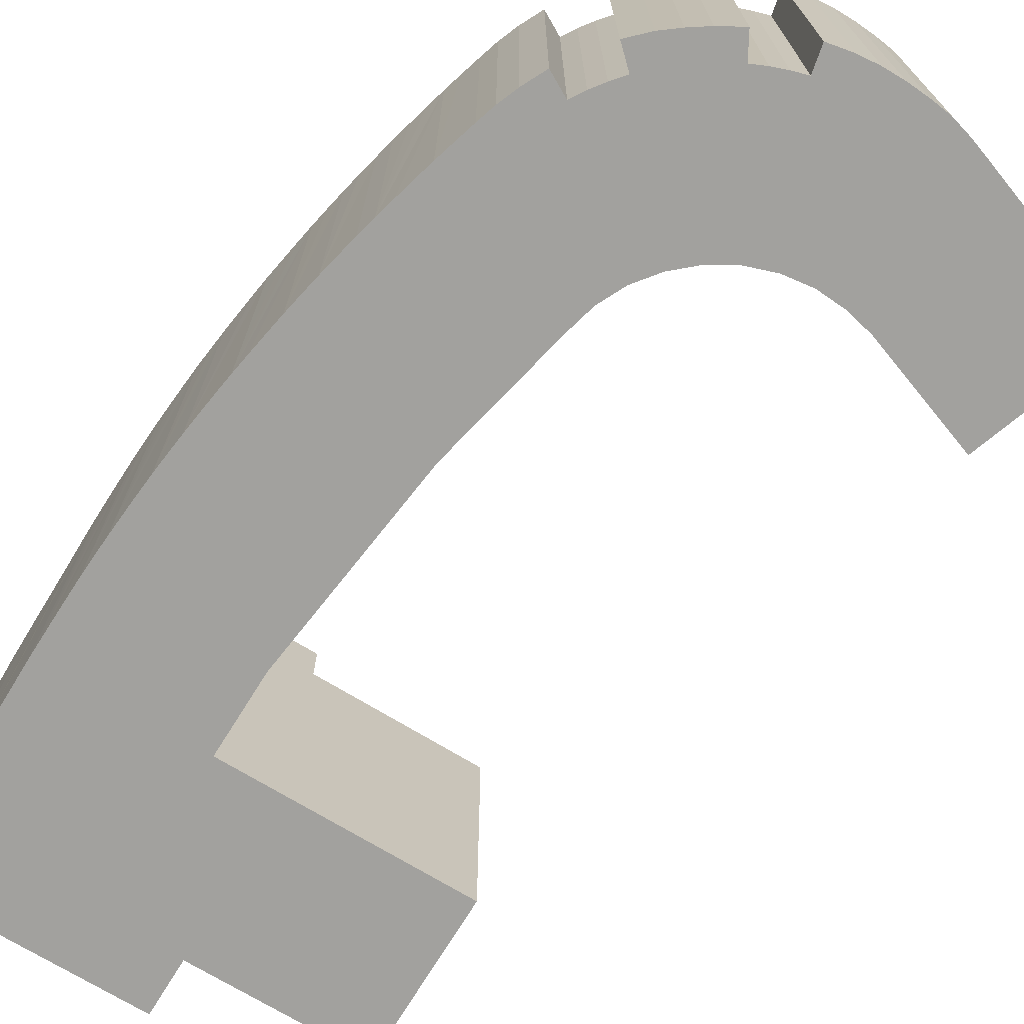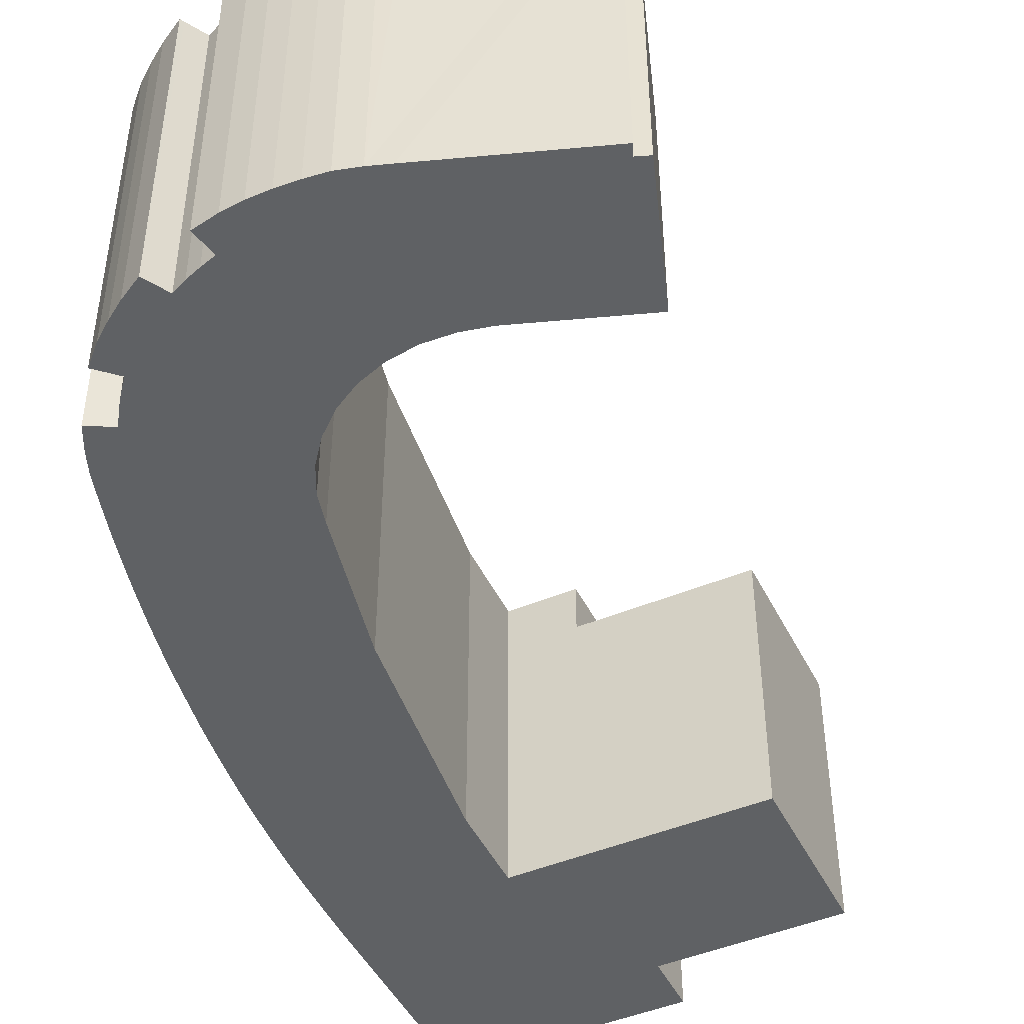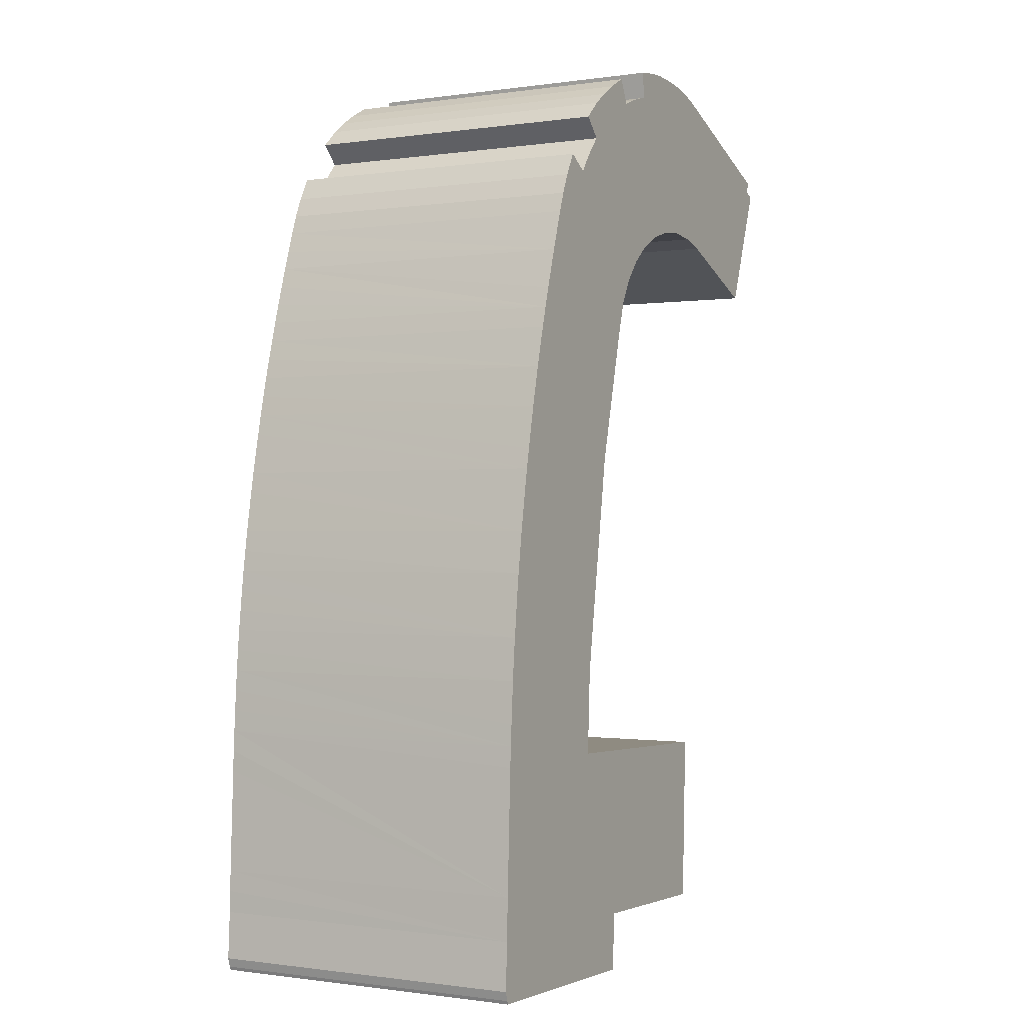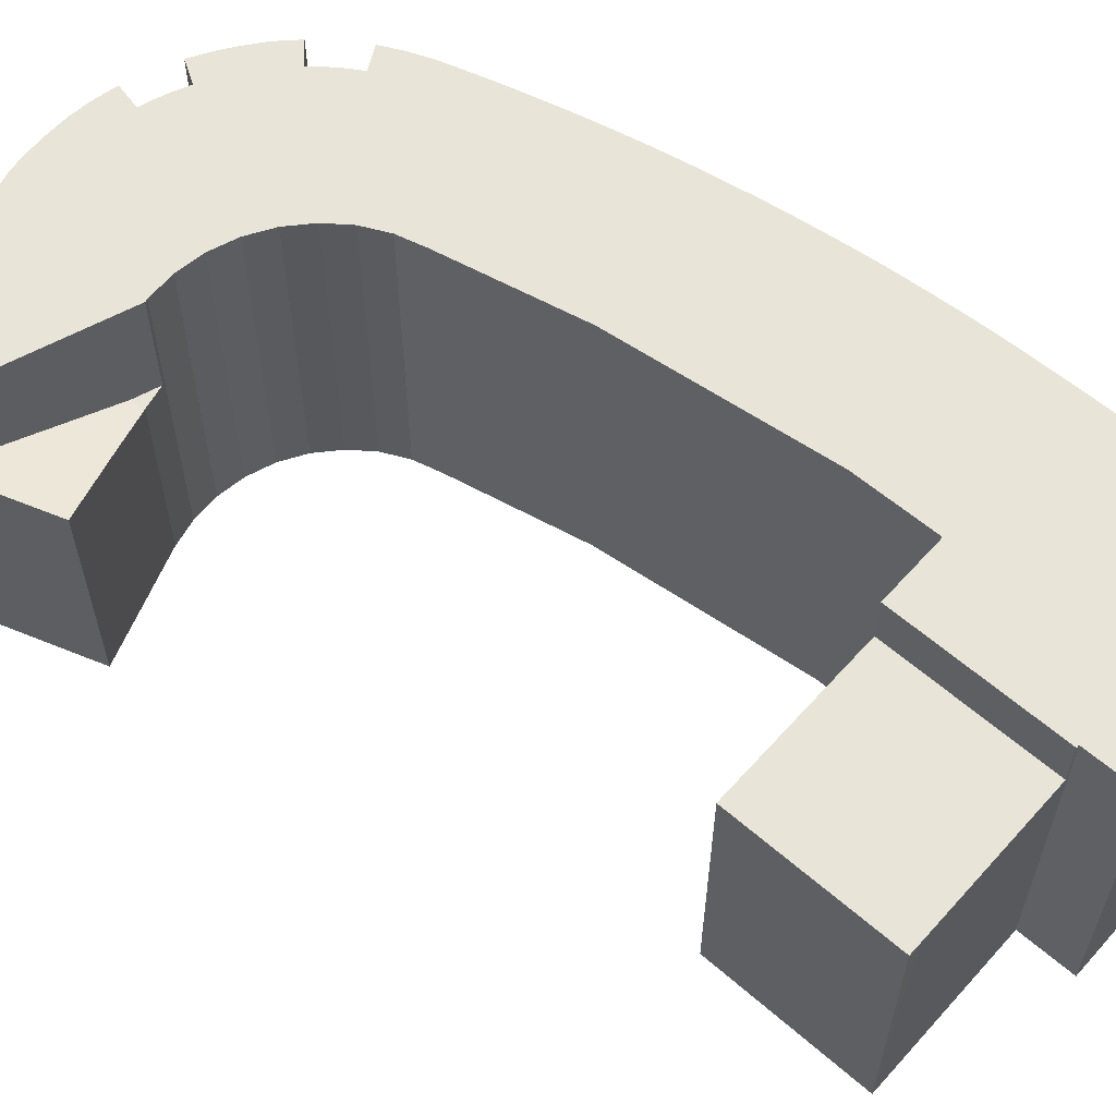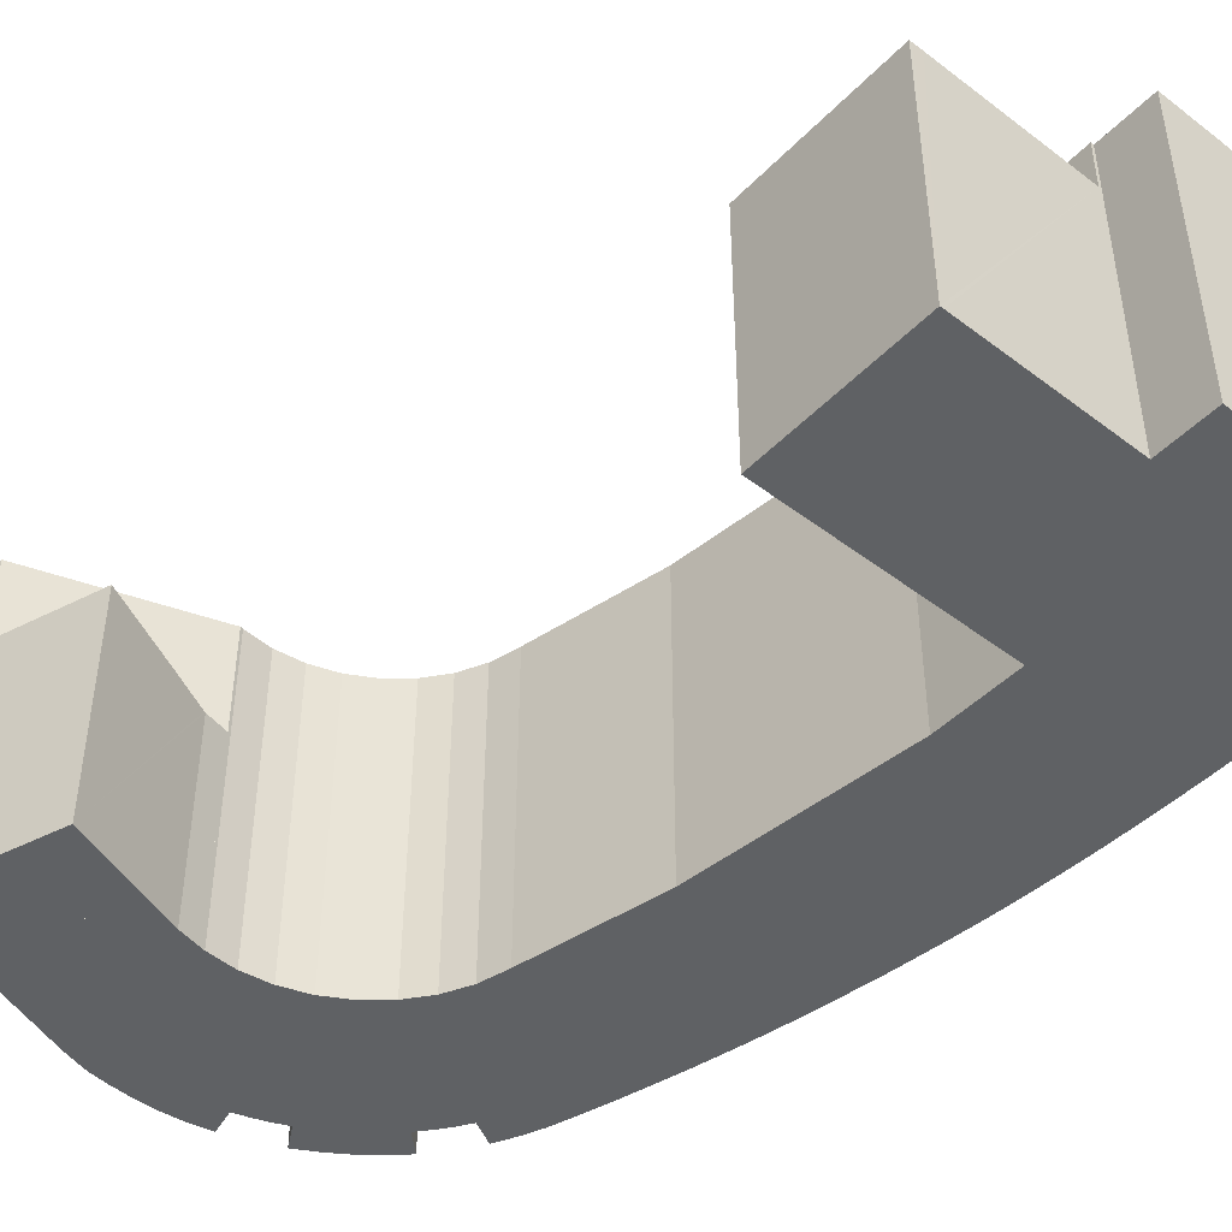
<metadata>
{"format":"obj","ext":"obj","renderer":"f3d","projection":"perspective","resolution":1024,"background":"white","views":[{"elev":-72.0,"azim":-29.0,"up":"+Y"},{"elev":-46.6,"azim":27.7,"up":"+Y"},{"elev":-0.6,"azim":-61.4,"up":"+Z"},{"elev":60.2,"azim":133.9,"up":"+Y"},{"elev":-46.5,"azim":141.3,"up":"+Y"}]}
</metadata>
<code>
v  14.96 16.72 12.61
v  18.77 16.72 2.031
v  14.57 16.72 2.198
v  19.09 16.72 2.018
v  19.41 16.72 2.006
v  24.48 16.72 1.804
v  25.09 16.72 1.783
v  22.73 16.72 12.29
v  25.28 16.72 1.778
v  25.68 16.72 12.17
v  14.96 -7.724e-16 12.61
v  25.68 -7.454e-16 12.17
v  22.73 -7.529e-16 12.29
v  25.28 -1.089e-16 1.778
v  25.09 -1.092e-16 1.783
v  14.57 -1.346e-16 2.198
v  24.48 -1.105e-16 1.804
v  19.09 -1.236e-16 2.018
v  19.41 -1.228e-16 2.006
v  18.77 -1.244e-16 2.031
v  30.25 13.42 45.51
v  37.29 14.35 50.21
v  34.77 14.35 43.71
v  27.93 12.89 47.37
v  27.9 12.89 46.45
v  27.8 12.89 46.49
v  26.32 12.89 46.89
v  26.32 -2.871e-15 46.89
v  37.29 -3.074e-15 50.21
v  27.93 -2.901e-15 47.37
v  34.77 -2.677e-15 43.71
v  27.8 -2.847e-15 46.49
v  30.25 -2.787e-15 45.51
v  27.9 -2.844e-15 46.45
v  0.607 19.79 14.15
v  10.66 19.79 12.79
v  0.537 19.79 12.9
v  10.92 19.79 17.97
v  0.685 19.79 15.41
v  0.769 19.79 16.68
v  0.86 19.79 17.93
v  0.972 19.79 19.2
v  1.099 19.79 20.45
v  13.08 19.79 31.27
v  1.24 19.79 21.7
v  1.39 19.79 22.95
v  1.55 19.79 24.2
v  1.734 19.79 25.43
v  1.931 19.79 26.68
v  2.144 19.79 27.91
v  2.362 19.79 29.16
v  2.596 19.79 30.4
v  2.849 19.79 31.61
v  3.115 19.79 32.86
v  15.28 19.79 39.69
v  3.385 19.79 34.1
v  3.673 19.79 35.32
v  3.973 19.79 36.54
v  4.29 19.79 37.76
v  4.624 19.79 38.98
v  4.965 19.79 40.2
v  5.327 19.79 41.41
v  15.82 19.79 41.47
v  5.692 19.79 42.6
v  6.072 19.79 43.81
v  16.05 19.79 41.9
v  16.68 19.79 43.06
v  6.469 19.79 45
v  17.7 19.79 44.27
v  6.893 19.79 46.24
v  17.82 19.79 44.41
v  19.21 19.79 45.56
v  7.31 19.79 47.42
v  20.81 19.79 46.41
v  7.852 19.79 48.63
v  22.54 19.79 46.93
v  10.02 19.79 49.17
v  8.608 19.79 50.02
v  24.34 19.79 47.11
v  26.14 19.79 46.93
v  9.744 19.79 49.33
v  27.93 19.79 47.37
v  26.32 19.79 46.89
v  10.59 19.79 50
v  37.29 19.79 50.21
v  11.22 19.79 50.79
v  11.92 19.79 51.54
v  11.85 19.79 51.61
v  10.76 19.79 52.71
v  11.95 19.79 53.79
v  37.79 19.79 51.5
v  13.03 19.79 54.56
v  16.32 19.79 54.54
v  14.15 19.79 55.26
v  37.03 19.79 51.82
v  15.68 19.79 55.77
v  15.56 19.79 56
v  37.32 19.79 52.43
v  16.53 19.79 54.62
v  17.22 19.79 54.91
v  18.15 19.79 55.21
v  36.26 19.79 52.84
v  35.1 19.79 53.31
v  19.09 19.79 55.45
v  33.94 19.79 53.77
v  18.81 19.79 57.05
v  32.78 19.79 54.23
v  31.62 19.79 54.7
v  30.46 19.79 55.16
v  29.29 19.79 55.63
v  28.14 19.79 56.09
v  19.41 19.79 57.15
v  20.38 19.79 57.3
v  26.97 19.79 56.55
v  21.69 19.79 57.37
v  25.94 19.79 56.88
v  23.02 19.79 57.32
v  25.65 19.79 56.98
v  24.35 19.79 57.19
v  0.175 19.79 -0.553
v  3.749 19.79 -0.911
v  0.273 19.79 -0.769
v  0 19.79 1.212e-15
v  14.22 19.79 -1.338
v  0.154 19.79 2.862
v  14.25 19.79 -1.339
v  14.39 19.79 2.205
v  0.183 19.79 4.168
v  14.57 19.79 2.198
v  14.96 19.79 12.61
v  0.23 19.79 5.416
v  0.281 19.79 6.667
v  0.335 19.79 7.904
v  0.387 19.79 9.151
v  0.44 19.79 10.41
v  0.49 19.79 11.65
v  0.607 -8.665e-16 14.15
v  0.685 -9.436e-16 15.41
v  0.86 -1.098e-15 17.93
v  0.769 -1.021e-15 16.68
v  1.099 -1.253e-15 20.45
v  0.972 -1.176e-15 19.2
v  1.55 -1.482e-15 24.2
v  1.24 -1.329e-15 21.7
v  1.39 -1.406e-15 22.95
v  1.931 -1.634e-15 26.68
v  1.734 -1.557e-15 25.43
v  2.596 -1.861e-15 30.4
v  2.144 -1.709e-15 27.91
v  2.362 -1.786e-15 29.16
v  2.849 -1.935e-15 31.61
v  3.385 -2.088e-15 34.1
v  3.115 -2.012e-15 32.86
v  3.973 -2.238e-15 36.54
v  3.673 -2.163e-15 35.32
v  4.624 -2.387e-15 38.98
v  4.29 -2.312e-15 37.76
v  4.965 -2.461e-15 40.2
v  5.327 -2.535e-15 41.41
v  6.072 -2.683e-15 43.81
v  5.692 -2.609e-15 42.6
v  6.893 -2.832e-15 46.24
v  6.469 -2.756e-15 45
v  7.31 -2.903e-15 47.42
v  7.852 -2.978e-15 48.63
v  19.09 -3.395e-15 55.45
v  18.81 -3.494e-15 57.05
v  0.175 3.386e-17 -0.553
v  0 0 0
v  0.154 -1.752e-16 2.862
v  0.23 -3.316e-16 5.416
v  0.183 -2.552e-16 4.168
v  0.281 -4.082e-16 6.667
v  0.537 -7.901e-16 12.9
v  0.335 -4.84e-16 7.904
v  0.387 -5.603e-16 9.151
v  0.44 -6.372e-16 10.41
v  0.49 -7.135e-16 11.65
v  8.608 -3.063e-15 50.02
v  10.02 -3.011e-15 49.17
v  10.59 -3.062e-15 50
v  11.22 -3.11e-15 50.79
v  11.92 -3.156e-15 51.54
v  10.76 -3.227e-15 52.71
v  11.95 -3.294e-15 53.79
v  13.03 -3.341e-15 54.56
v  14.15 -3.384e-15 55.26
v  15.56 -3.429e-15 56
v  9.744 -3.021e-15 49.33
v  16.32 -3.34e-15 54.54
v  15.68 -3.415e-15 55.77
v  37.03 -3.173e-15 51.82
v  37.79 -3.154e-15 51.5
v  11.85 -3.16e-15 51.61
v  0.273 4.709e-17 -0.769
v  17.22 -3.362e-15 54.91
v  16.53 -3.345e-15 54.62
v  18.15 -3.38e-15 55.21
v  20.38 -3.509e-15 57.3
v  19.41 -3.499e-15 57.15
v  21.69 -3.513e-15 57.37
v  23.02 -3.51e-15 57.32
v  24.35 -3.502e-15 57.19
v  25.65 -3.489e-15 56.98
v  26.97 -3.463e-15 56.55
v  25.94 -3.483e-15 56.88
v  28.14 -3.435e-15 56.09
v  29.29 -3.406e-15 55.63
v  37.32 -3.211e-15 52.43
v  30.46 -3.378e-15 55.16
v  35.1 -3.264e-15 53.31
v  31.62 -3.349e-15 54.7
v  32.78 -3.321e-15 54.23
v  33.94 -3.292e-15 53.77
v  36.26 -3.236e-15 52.84
v  10.66 -7.832e-16 12.79
v  20.81 -2.842e-15 46.41
v  19.21 -2.79e-15 45.56
v  17.82 -2.72e-15 44.41
v  16.68 -2.636e-15 43.06
v  17.7 -2.711e-15 44.27
v  15.82 -2.539e-15 41.47
v  16.05 -2.566e-15 41.9
v  15.28 -2.43e-15 39.69
v  13.08 -1.914e-15 31.27
v  10.92 -1.1e-15 17.97
v  14.39 -1.35e-16 2.205
v  14.25 8.199e-17 -1.339
v  26.14 -2.874e-15 46.93
v  24.34 -2.885e-15 47.11
v  22.54 -2.874e-15 46.93
v  14.22 8.193e-17 -1.338
v  3.749 5.578e-17 -0.911
g defaultobject
f 1 2 3
f 2 1 4
f 4 1 5
f 5 1 6
f 6 1 7
f 7 1 8
f 7 8 9
f 9 8 10
f 11 8 1
f 8 11 10
f 10 11 12
f 12 11 13
f 12 9 10
f 9 12 14
f 14 7 9
f 7 14 6
f 6 14 5
f 5 14 4
f 4 14 2
f 2 14 3
f 3 14 15
f 3 15 16
f 16 15 17
f 16 17 18
f 18 17 19
f 16 18 20
f 16 1 3
f 1 16 11
f 13 14 12
f 14 13 11
f 14 11 15
f 15 11 17
f 17 11 19
f 19 11 16
f 19 16 20
f 19 20 18
f 21 22 23
f 22 21 24
f 24 21 25
f 26 24 25
f 24 26 27
f 28 24 27
f 24 29 22
f 29 24 28
f 29 28 30
f 29 23 22
f 23 29 31
f 32 27 26
f 27 32 28
f 31 21 23
f 21 31 25
f 25 31 26
f 26 31 33
f 26 33 32
f 32 33 34
f 30 31 29
f 31 30 34
f 34 30 32
f 32 30 28
f 31 34 33
f 35 36 37
f 36 35 38
f 38 35 39
f 38 39 40
f 38 40 41
f 38 41 42
f 38 42 43
f 38 43 44
f 44 43 45
f 44 45 46
f 44 46 47
f 44 47 48
f 44 48 49
f 44 49 50
f 44 50 51
f 44 51 52
f 44 52 53
f 44 53 54
f 44 54 55
f 55 54 56
f 55 56 57
f 55 57 58
f 55 58 59
f 55 59 60
f 55 60 61
f 55 61 62
f 55 62 63
f 63 62 64
f 63 64 65
f 63 65 66
f 66 65 67
f 67 65 68
f 67 68 69
f 69 68 70
f 69 70 71
f 71 70 72
f 72 70 73
f 72 73 74
f 74 73 75
f 74 75 76
f 76 75 77
f 77 75 78
f 76 77 79
f 79 77 80
f 77 78 81
f 80 82 83
f 82 80 77
f 82 77 84
f 82 84 85
f 85 84 86
f 85 86 87
f 85 87 88
f 85 88 89
f 85 89 90
f 85 90 91
f 91 90 92
f 91 92 93
f 93 92 94
f 91 93 95
f 93 94 96
f 96 94 97
f 93 98 95
f 98 93 99
f 98 99 100
f 98 100 101
f 98 101 102
f 102 101 103
f 103 101 104
f 103 104 105
f 105 104 106
f 105 106 107
f 107 106 108
f 108 106 109
f 109 106 110
f 110 106 111
f 111 106 112
f 111 112 113
f 111 113 114
f 114 113 115
f 114 115 116
f 116 115 117
f 116 117 118
f 118 117 119
f 120 121 122
f 121 120 123
f 121 123 124
f 124 123 125
f 124 125 126
f 126 125 127
f 127 125 128
f 127 128 129
f 129 128 130
f 130 128 131
f 130 131 132
f 130 132 133
f 130 133 134
f 130 134 135
f 130 135 136
f 130 136 37
f 130 37 36
f 137 39 35
f 39 137 40
f 40 137 41
f 41 137 138
f 41 138 139
f 139 138 140
f 139 42 41
f 42 139 43
f 43 139 141
f 141 139 142
f 141 45 43
f 45 141 46
f 46 141 47
f 47 141 143
f 143 141 144
f 143 144 145
f 143 48 47
f 48 143 49
f 49 143 146
f 146 143 147
f 146 50 49
f 50 146 51
f 51 146 52
f 52 146 148
f 148 146 149
f 148 149 150
f 148 53 52
f 53 148 54
f 54 148 56
f 56 148 151
f 56 151 152
f 152 151 153
f 152 57 56
f 57 152 58
f 58 152 154
f 154 152 155
f 154 59 58
f 59 154 60
f 60 154 156
f 156 154 157
f 156 61 60
f 61 156 158
f 158 62 61
f 62 158 64
f 64 158 65
f 65 158 159
f 65 159 160
f 160 159 161
f 160 68 65
f 68 160 70
f 70 160 162
f 162 160 163
f 162 73 70
f 73 162 164
f 165 73 164
f 166 106 104
f 106 166 167
f 168 123 120
f 123 168 169
f 169 125 123
f 125 169 170
f 170 128 125
f 128 170 131
f 131 170 171
f 171 170 172
f 171 132 131
f 132 171 133
f 133 171 134
f 134 171 135
f 135 171 136
f 136 171 37
f 37 171 35
f 35 171 173
f 35 173 174
f 35 174 137
f 174 173 175
f 174 175 176
f 174 176 177
f 174 177 178
f 165 75 73
f 165 78 75
f 78 165 179
f 180 84 77
f 84 180 181
f 181 86 84
f 86 181 182
f 182 87 86
f 87 182 183
f 184 90 89
f 90 184 185
f 185 92 90
f 92 185 186
f 186 94 92
f 94 186 187
f 187 97 94
f 97 187 188
f 179 81 78
f 81 179 77
f 77 179 180
f 180 179 189
f 188 96 97
f 96 188 93
f 93 188 190
f 190 188 191
f 192 91 95
f 91 192 193
f 183 88 87
f 88 183 89
f 89 183 184
f 184 183 194
f 195 120 122
f 120 195 168
f 190 99 93
f 99 190 100
f 100 190 196
f 196 190 197
f 196 101 100
f 101 196 198
f 198 104 101
f 104 198 166
f 167 112 106
f 112 167 113
f 113 167 199
f 199 167 200
f 199 115 113
f 115 199 201
f 201 117 115
f 117 201 202
f 202 119 117
f 119 202 203
f 203 118 119
f 118 203 204
f 204 116 118
f 116 204 114
f 114 204 205
f 205 204 206
f 205 111 114
f 111 205 110
f 110 205 109
f 109 205 108
f 108 205 107
f 107 205 105
f 105 205 103
f 103 205 102
f 102 205 98
f 98 205 207
f 98 207 208
f 98 208 209
f 209 208 210
f 209 210 211
f 211 210 212
f 211 212 213
f 211 213 214
f 209 211 215
f 216 130 36
f 130 216 11
f 209 95 98
f 95 209 192
f 217 72 74
f 72 217 218
f 218 71 72
f 71 218 219
f 219 69 71
f 69 219 67
f 67 219 220
f 220 219 221
f 220 66 67
f 66 220 63
f 63 220 222
f 222 220 223
f 193 85 91
f 85 193 29
f 222 55 63
f 55 222 224
f 224 44 55
f 44 224 225
f 225 38 44
f 38 225 226
f 226 36 38
f 36 226 216
f 11 129 130
f 129 11 16
f 227 126 127
f 126 227 228
f 29 82 85
f 82 29 83
f 83 29 28
f 28 29 30
f 28 80 83
f 80 28 229
f 229 79 80
f 79 229 230
f 230 76 79
f 76 230 231
f 231 74 76
f 74 231 217
f 16 127 129
f 127 16 227
f 228 124 126
f 124 228 121
f 121 228 122
f 122 228 232
f 122 232 233
f 122 233 195
f 233 168 195
f 168 233 169
f 169 233 170
f 170 233 232
f 170 232 172
f 172 232 171
f 171 232 173
f 173 232 228
f 173 228 227
f 173 227 175
f 175 227 176
f 176 227 16
f 176 16 11
f 176 11 177
f 177 11 178
f 178 11 174
f 174 11 216
f 174 216 137
f 137 216 138
f 138 216 140
f 218 180 219
f 180 218 181
f 181 218 217
f 181 217 182
f 182 217 183
f 183 217 231
f 183 231 194
f 194 231 184
f 184 231 185
f 185 231 230
f 185 230 229
f 185 229 186
f 186 229 28
f 186 28 30
f 186 30 187
f 187 30 190
f 190 30 29
f 190 29 197
f 197 29 196
f 196 29 198
f 198 29 166
f 166 29 167
f 167 29 200
f 200 29 199
f 199 29 201
f 201 29 202
f 202 29 193
f 202 193 192
f 202 192 203
f 203 192 204
f 204 192 206
f 206 192 205
f 205 192 207
f 192 208 207
f 208 192 210
f 210 192 213
f 213 192 215
f 215 192 209
f 210 213 212
f 213 215 214
f 214 215 211
f 187 191 188
f 191 187 190
f 216 139 140
f 139 216 226
f 139 226 142
f 142 226 141
f 141 226 144
f 144 226 145
f 145 226 225
f 145 225 143
f 143 225 147
f 147 225 146
f 146 225 149
f 149 225 150
f 150 225 148
f 148 225 151
f 151 225 153
f 153 225 152
f 152 225 155
f 155 225 154
f 154 225 224
f 154 224 157
f 157 224 156
f 156 224 158
f 158 224 159
f 159 224 161
f 161 224 160
f 160 224 163
f 163 224 222
f 163 222 162
f 162 222 223
f 162 223 164
f 164 223 220
f 164 220 165
f 165 220 221
f 165 221 179
f 179 221 219
f 179 219 180
f 179 180 189

</code>
